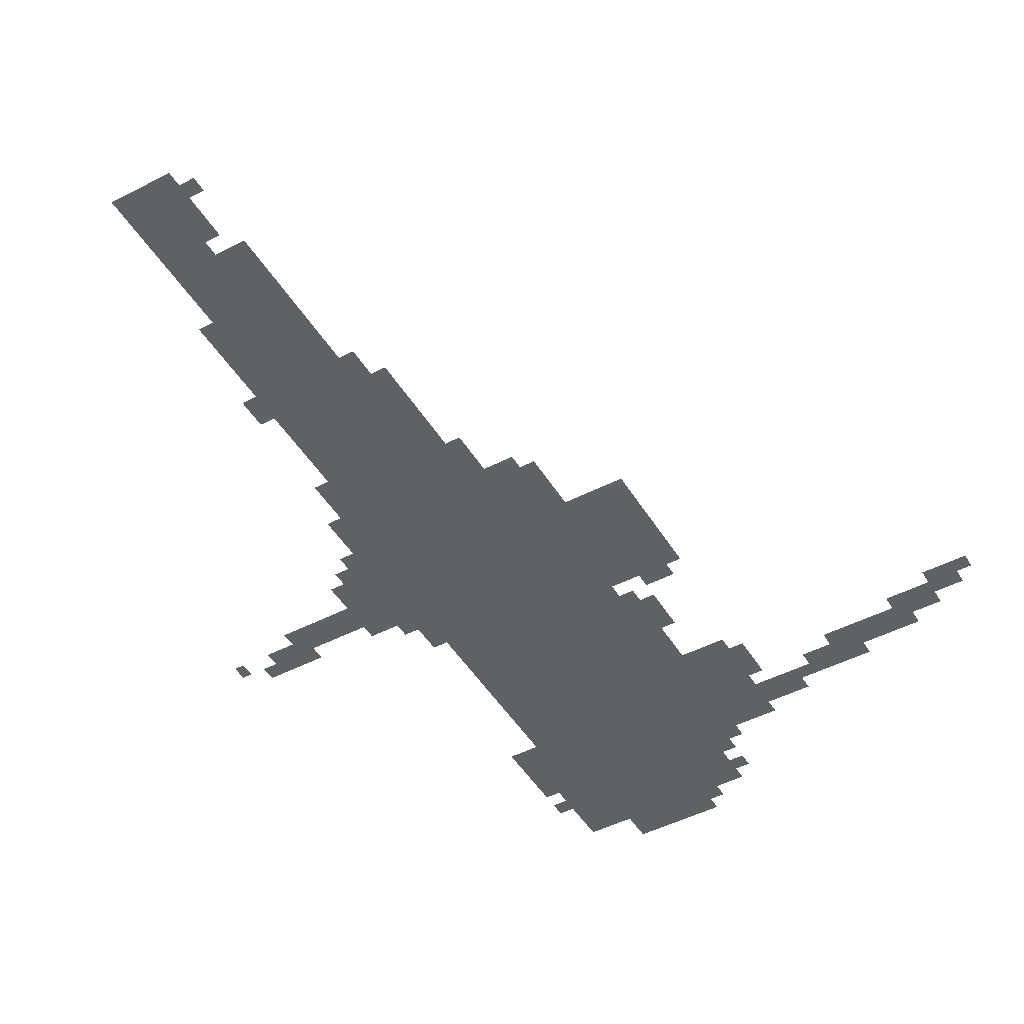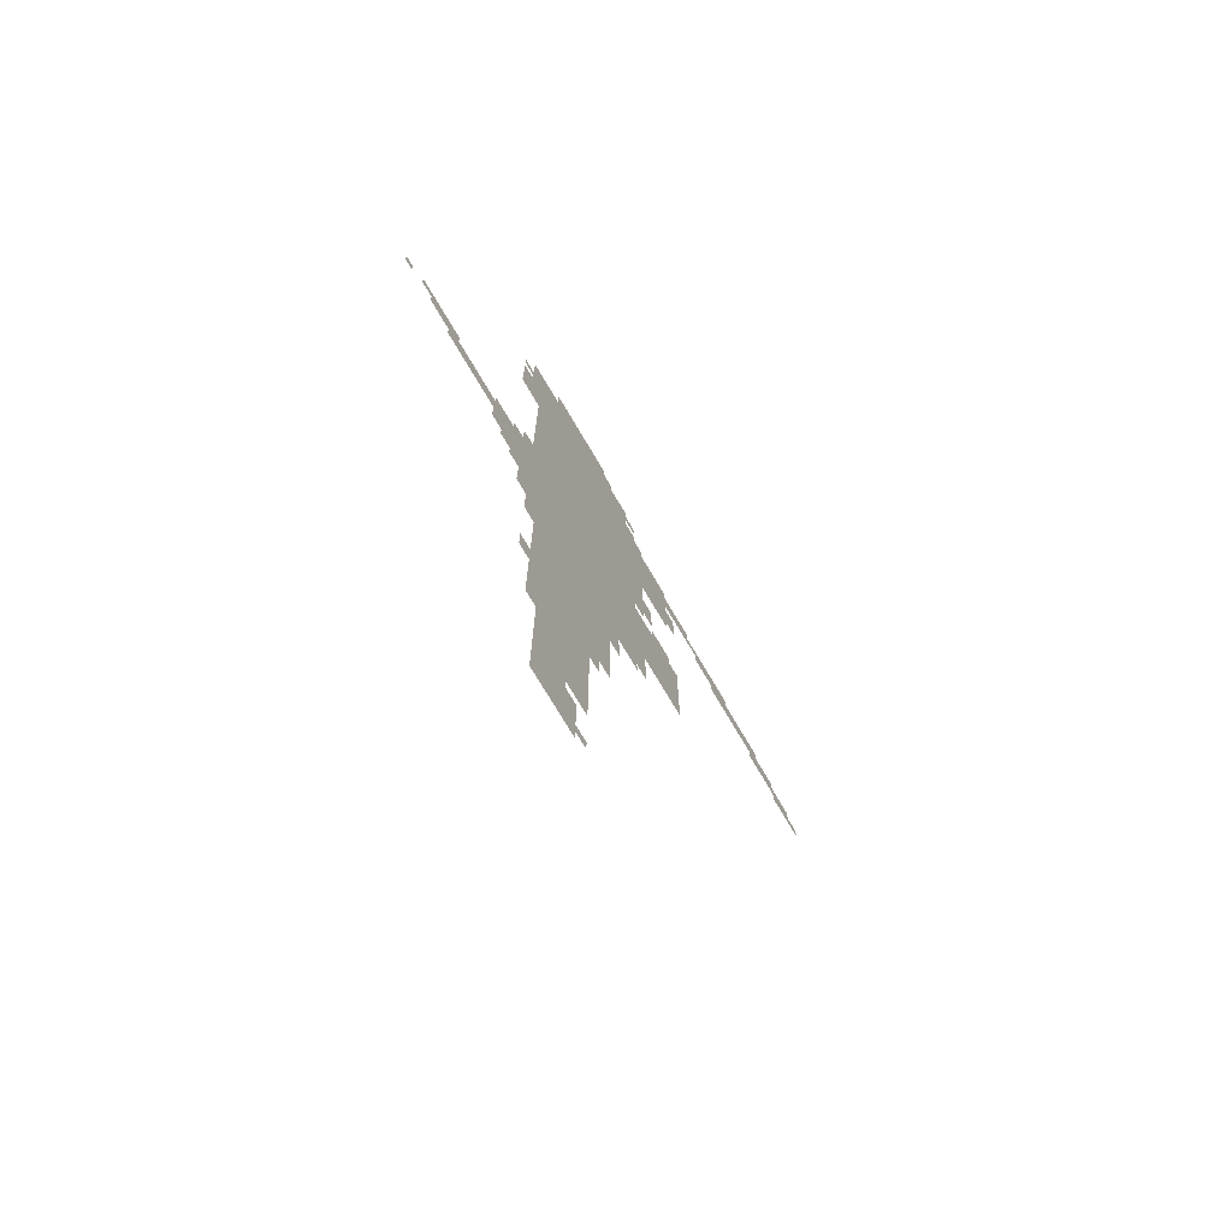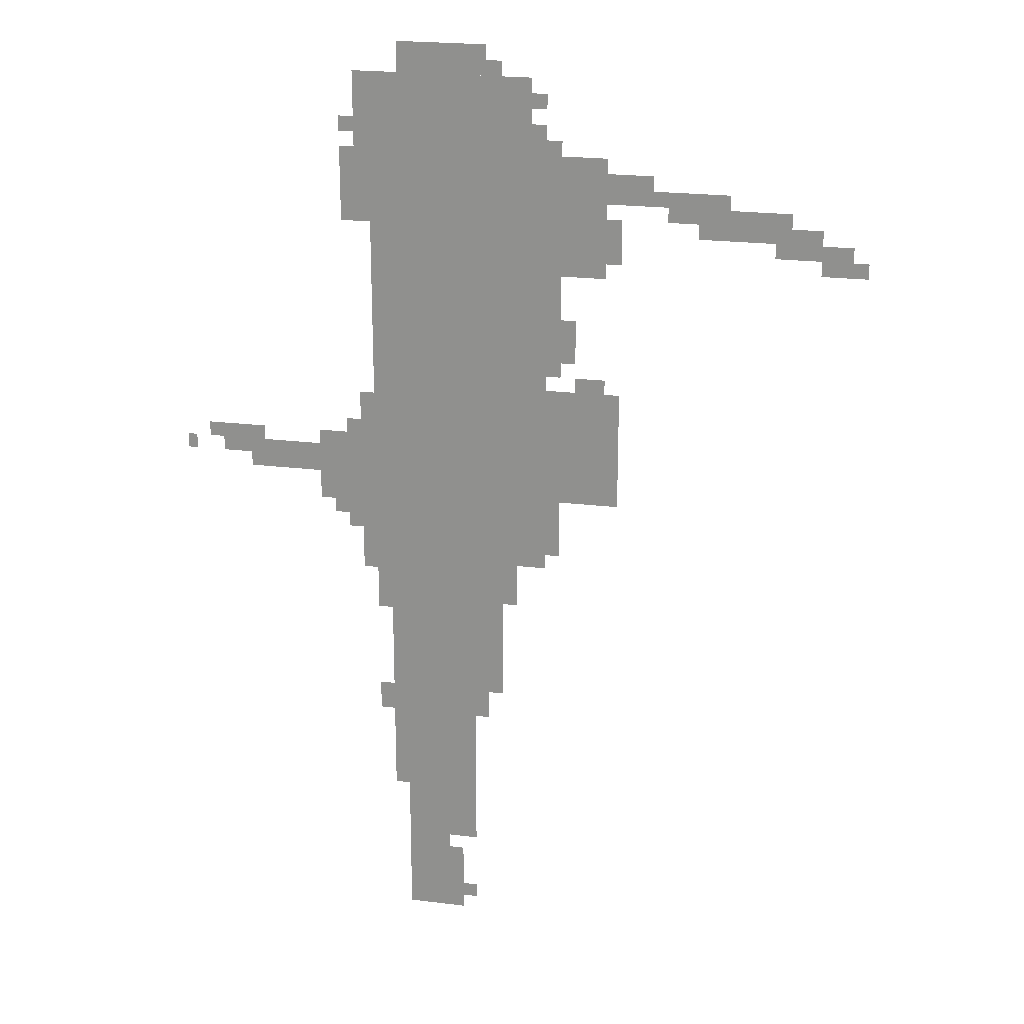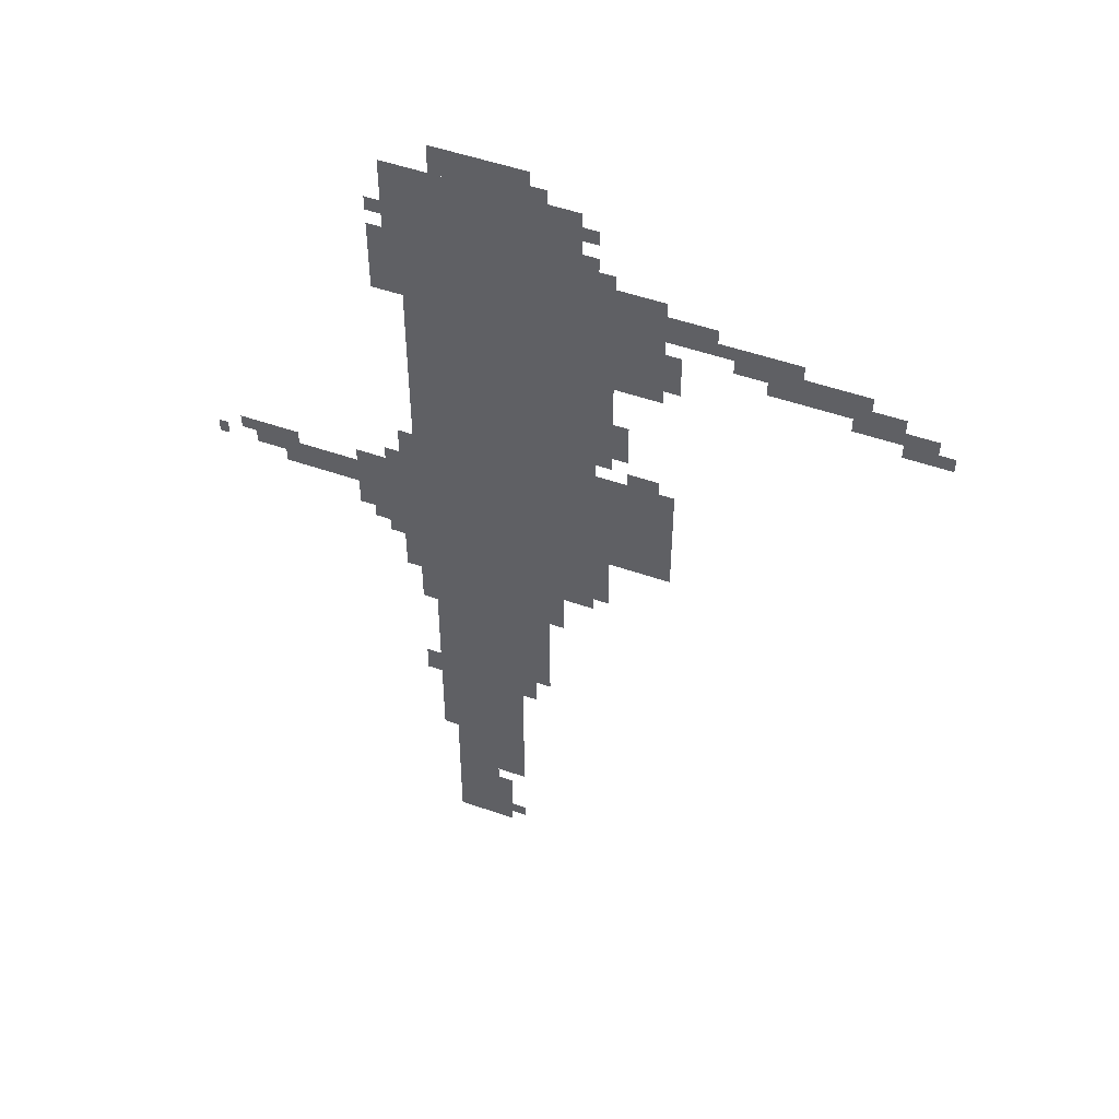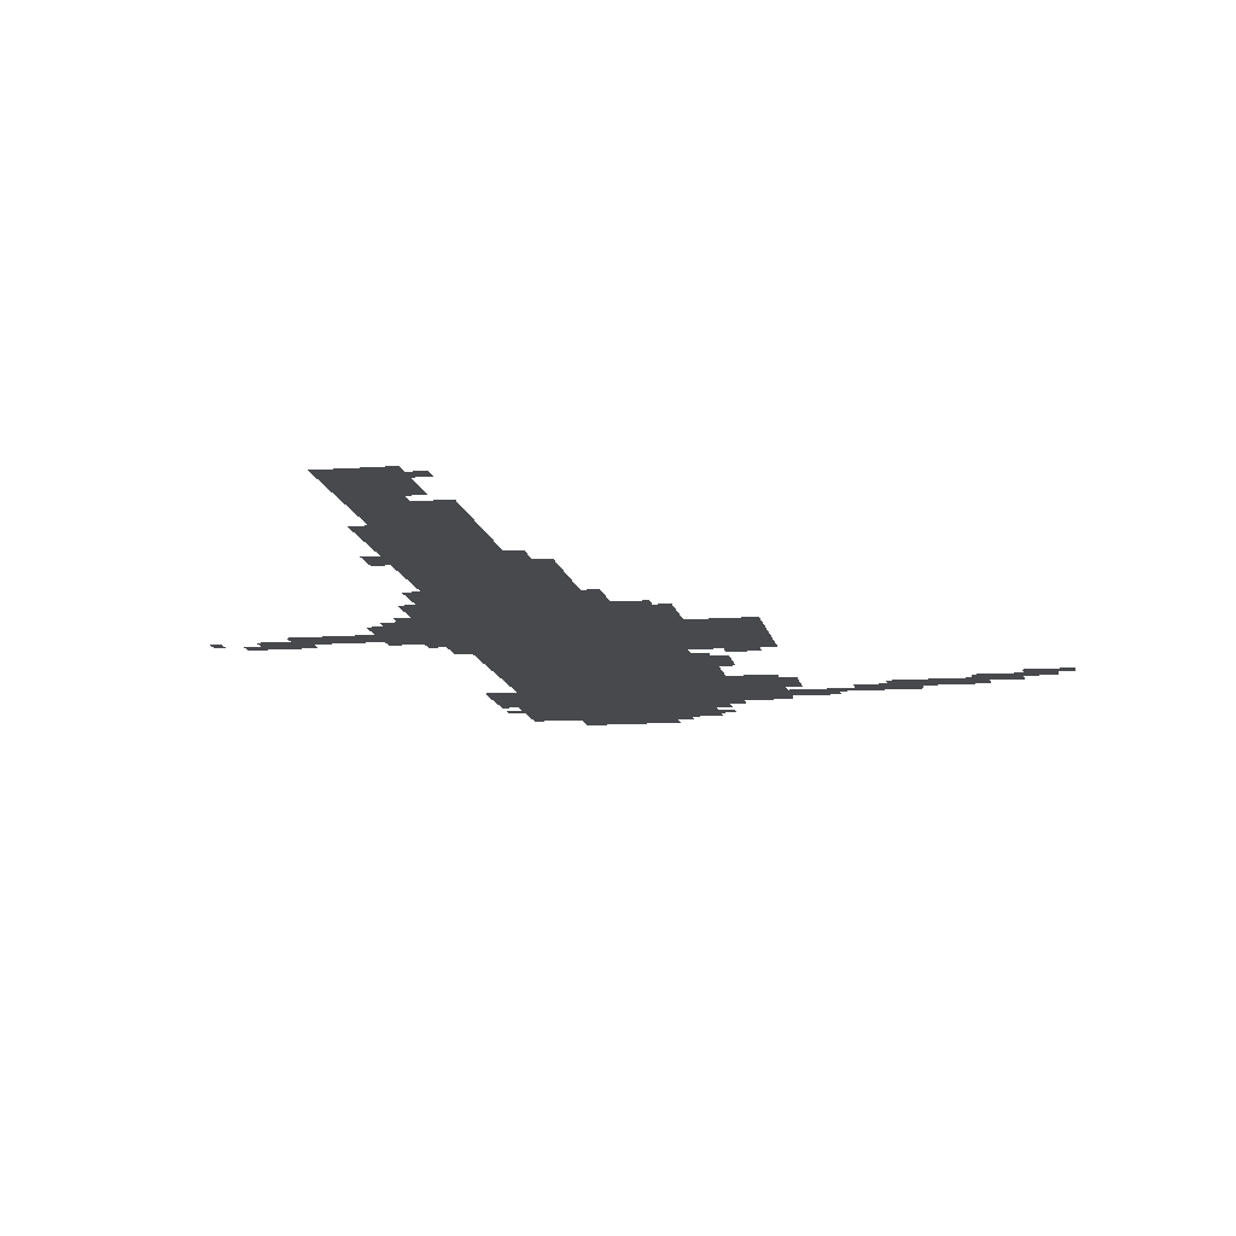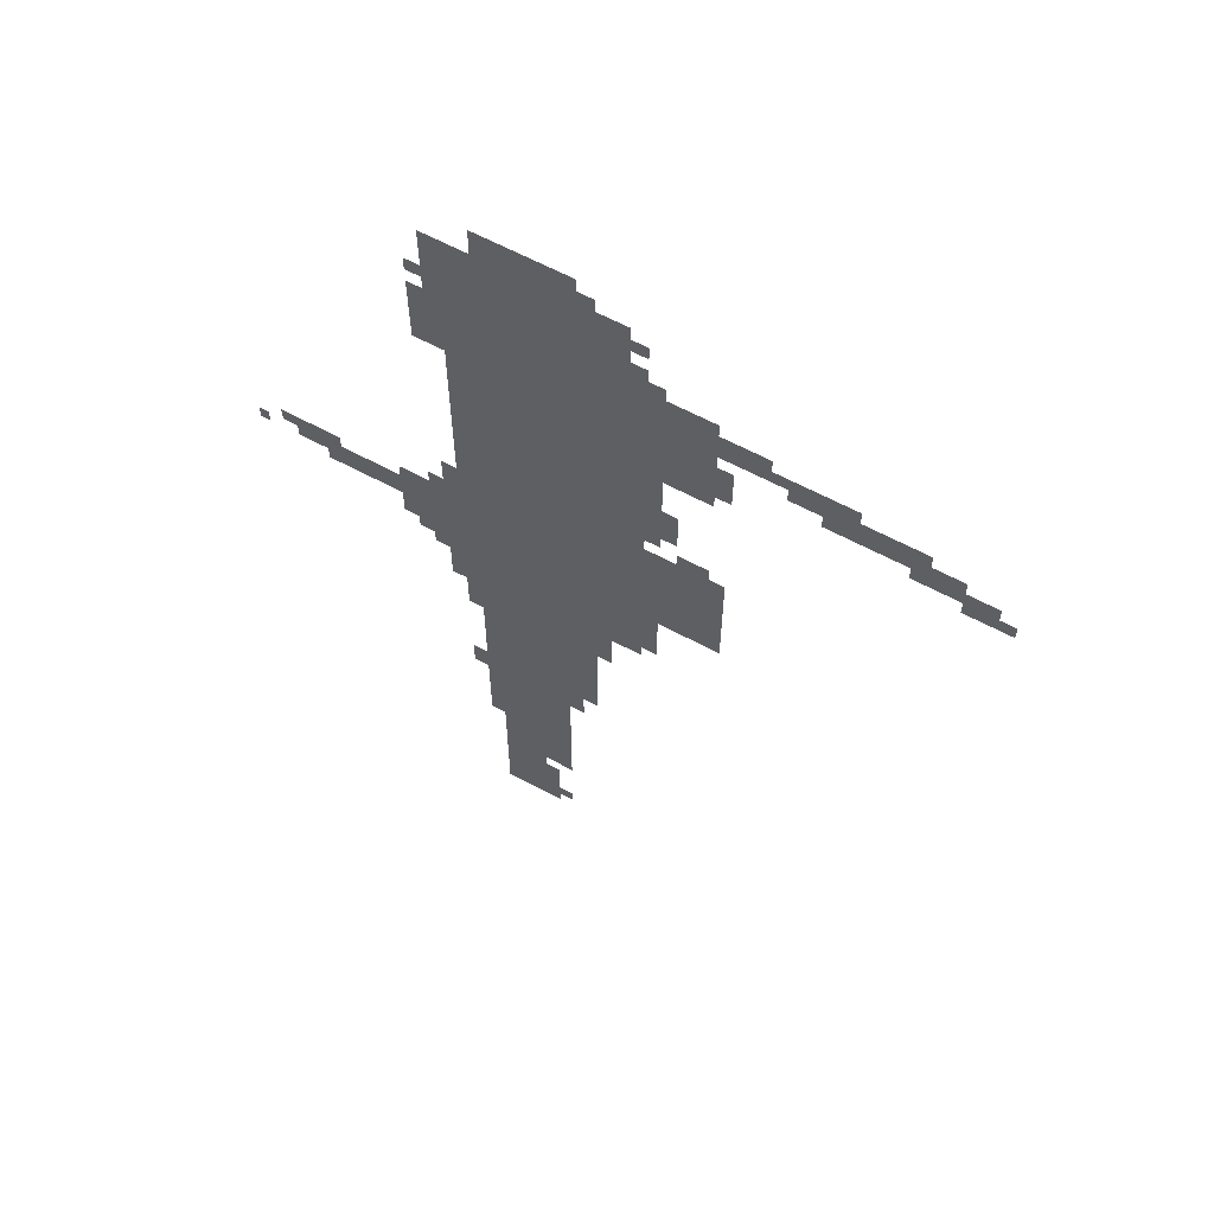
<metadata>
{"format":"obj","ext":"obj","renderer":"f3d","projection":"perspective","resolution":1024,"background":"white","views":[{"elev":-47.6,"azim":30.2,"up":"+Z"},{"elev":-74.4,"azim":-59.4,"up":"+Y"},{"elev":21.8,"azim":12.4,"up":"+Y"},{"elev":51.1,"azim":20.9,"up":"+Y"},{"elev":-12.0,"azim":10.1,"up":"+Z"},{"elev":62.3,"azim":28.7,"up":"+Y"}]}
</metadata>
<code>
g feiniao_rw-mesh
v -704 895 0
v -704 1439 0
v -1056 1439 0
v -1056 895 0
v -704 1439 0
v -704 1983 0
v -1056 1983 0
v -1056 1439 0
v -832 191 0
v -832 543 0
v -992 543 0
v -992 191 0
v -832 543 0
v -832 895 0
v -992 895 0
v -992 543 0
v -512 1055 0
v -512 1311 0
v -704 1311 0
v -704 1055 0
v -544 1567 0
v -544 1823 0
v -704 1823 0
v -704 1567 0
v -864 0 0
v -864 159 0
v -992 159 0
v -992 0 0
v -1056 1023 0
v -1056 1183 0
v -1184 1183 0
v -1184 1023 0
v -768 575 0
v -768 735 0
v -832 735 0
v -832 575 0
v -768 735 0
v -768 895 0
v -832 895 0
v -832 735 0
v -992 319 0
v -992 607 0
v -1024 607 0
v -1024 319 0
v -992 607 0
v -992 895 0
v -1024 895 0
v -1024 607 0
v -640 927 0
v -640 1055 0
v -704 1055 0
v -704 927 0
v -640 1439 0
v -640 1567 0
v -704 1567 0
v -704 1439 0
v -192 1663 0
v -192 1727 0
v -288 1727 0
v -288 1663 0
v -96 1631 0
v -96 1695 0
v -192 1695 0
v -192 1631 0
v -1184 1087 0
v -1184 1151 0
v -1280 1151 0
v -1280 1087 0
v -896 1983 0
v -896 2047 0
v -992 2047 0
v -992 1983 0
v -800 1983 0
v -800 2047 0
v -896 2047 0
v -896 1983 0
v -640 1343 0
v -640 1439 0
v -704 1439 0
v -704 1343 0
v -1056 1823 0
v -1056 1983 0
v -1088 1983 0
v -1088 1823 0
v -1056 1663 0
v -1056 1823 0
v -1088 1823 0
v -1088 1663 0
v -32 1599 0
v -32 1663 0
v -96 1663 0
v -96 1599 0
v -416 1727 0
v -416 1759 0
v -544 1759 0
v -544 1727 0
v -288 1663 0
v -288 1727 0
v -352 1727 0
v -352 1663 0
v -1280 1087 0
v -1280 1151 0
v -1344 1151 0
v -1344 1087 0
v -288 1727 0
v -288 1759 0
v -416 1759 0
v -416 1727 0
v -1056 927 0
v -1056 1023 0
v -1088 1023 0
v -1088 927 0
v -1088 1727 0
v -1088 1823 0
v -1120 1823 0
v -1120 1727 0
v -672 1823 0
v -672 1887 0
v -704 1887 0
v -704 1823 0
v -352 1695 0
v -352 1727 0
v -416 1727 0
v -416 1695 0
v -896 159 0
v -896 191 0
v -960 191 0
v -960 159 0
v -736 831 0
v -736 895 0
v -768 895 0
v -768 831 0
v -1056 1215 0
v -1056 1279 0
v -1088 1279 0
v -1088 1215 0
v -800 511 0
v -800 575 0
v -832 575 0
v -832 511 0
v -1024 511 0
v -1024 575 0
v -1056 575 0
v -1056 511 0
v -1088 959 0
v -1088 1023 0
v -1120 1023 0
v -1120 959 0
v -544 1311 0
v -544 1343 0
v -608 1343 0
v -608 1311 0
v -1344 1119 0
v -1344 1151 0
v -1408 1151 0
v -1408 1119 0
v -608 1407 0
v -608 1471 0
v -640 1471 0
v -640 1407 0
v -1024 831 0
v -1024 895 0
v -1056 895 0
v -1056 831 0
v -1024 767 0
v -1024 831 0
v -1056 831 0
v -1056 767 0
v -448 1759 0
v -448 1791 0
v -512 1791 0
v -512 1759 0
v -1088 1663 0
v -1088 1727 0
v -1120 1727 0
v -1120 1663 0
v -1312 1151 0
v -1312 1183 0
v -1376 1183 0
v -1376 1151 0
v -1376 1151 0
v -1376 1183 0
v -1440 1183 0
v -1440 1151 0
v -512 1631 0
v -512 1695 0
v -544 1695 0
v -544 1631 0
v -1056 863 0
v -1056 927 0
v -1088 927 0
v -1088 863 0
v -672 1311 0
v -672 1343 0
v -704 1343 0
v -704 1311 0
v -640 1823 0
v -640 1855 0
v -672 1855 0
v -672 1823 0
v -160 1695 0
v -160 1727 0
v -192 1727 0
v -192 1695 0
v 0 1599 0
v 0 1631 0
v -32 1631 0
v -32 1599 0
v -1472 1119 0
v -1472 1151 0
v -1493 1151 0
v -1493 1119 0
v -1088 1183 0
v -1088 1215 0
v -1120 1215 0
v -1120 1183 0
v -1120 991 0
v -1120 1023 0
v -1152 1023 0
v -1152 991 0
v -832 31 0
v -832 63 0
v -864 63 0
v -864 31 0
v -672 895 0
v -672 927 0
v -704 927 0
v -704 895 0
v -736 799 0
v -736 831 0
v -768 831 0
v -768 799 0
v -512 1759 0
v -512 1791 0
v -544 1791 0
v -544 1759 0
v -512 1599 0
v -512 1631 0
v -544 1631 0
v -544 1599 0
v -1056 1183 0
v -1056 1215 0
v -1088 1215 0
v -1088 1183 0
v -960 159 0
v -960 191 0
v -992 191 0
v -992 159 0
v -672 1919 0
v -672 1951 0
v -704 1951 0
v -704 1919 0
v -1088 1855 0
v -1088 1887 0
v -1120 1887 0
v -1120 1855 0
v -608 1375 0
v -608 1407 0
v -640 1407 0
v -640 1375 0
v -768 1983 0
v -768 2015 0
v -800 2015 0
v -800 1983 0
g feiniao_rw-mesh_0
f 3 2 1
f 1 4 3
f 7 6 5
f 5 8 7
f 11 10 9
f 9 12 11
f 15 14 13
f 13 16 15
f 19 18 17
f 17 20 19
f 23 22 21
f 21 24 23
f 27 26 25
f 25 28 27
f 31 30 29
f 29 32 31
f 35 34 33
f 33 36 35
f 39 38 37
f 37 40 39
f 43 42 41
f 41 44 43
f 47 46 45
f 45 48 47
f 51 50 49
f 49 52 51
f 55 54 53
f 53 56 55
f 59 58 57
f 57 60 59
f 63 62 61
f 61 64 63
f 67 66 65
f 65 68 67
f 71 70 69
f 69 72 71
f 75 74 73
f 73 76 75
f 79 78 77
f 77 80 79
f 83 82 81
f 81 84 83
f 87 86 85
f 85 88 87
f 91 90 89
f 89 92 91
f 95 94 93
f 93 96 95
f 99 98 97
f 97 100 99
f 103 102 101
f 101 104 103
f 107 106 105
f 105 108 107
f 111 110 109
f 109 112 111
f 115 114 113
f 113 116 115
f 119 118 117
f 117 120 119
f 123 122 121
f 121 124 123
f 127 126 125
f 125 128 127
f 131 130 129
f 129 132 131
f 135 134 133
f 133 136 135
f 139 138 137
f 137 140 139
f 143 142 141
f 141 144 143
f 147 146 145
f 145 148 147
f 151 150 149
f 149 152 151
f 155 154 153
f 153 156 155
f 159 158 157
f 157 160 159
f 163 162 161
f 161 164 163
f 167 166 165
f 165 168 167
f 171 170 169
f 169 172 171
f 175 174 173
f 173 176 175
f 179 178 177
f 177 180 179
f 183 182 181
f 181 184 183
f 187 186 185
f 185 188 187
f 191 190 189
f 189 192 191
f 195 194 193
f 193 196 195
f 199 198 197
f 197 200 199
f 203 202 201
f 201 204 203
f 207 206 205
f 205 208 207
f 211 210 209
f 209 212 211
f 215 214 213
f 213 216 215
f 219 218 217
f 217 220 219
f 223 222 221
f 221 224 223
f 227 226 225
f 225 228 227
f 231 230 229
f 229 232 231
f 235 234 233
f 233 236 235
f 239 238 237
f 237 240 239
f 243 242 241
f 241 244 243
f 247 246 245
f 245 248 247
f 251 250 249
f 249 252 251
f 255 254 253
f 253 256 255
f 259 258 257
f 257 260 259
f 263 262 261
f 261 264 263

</code>
